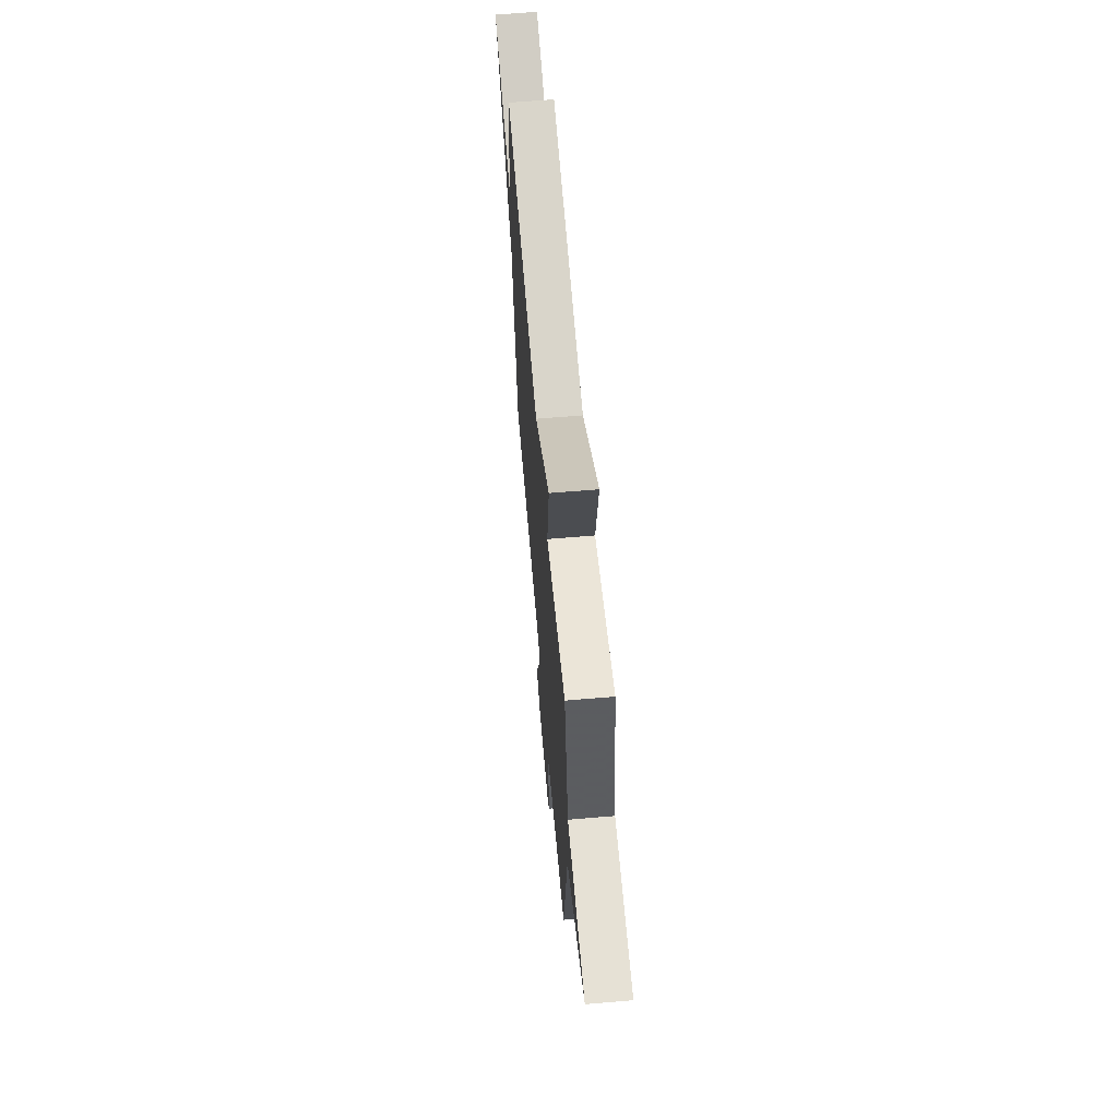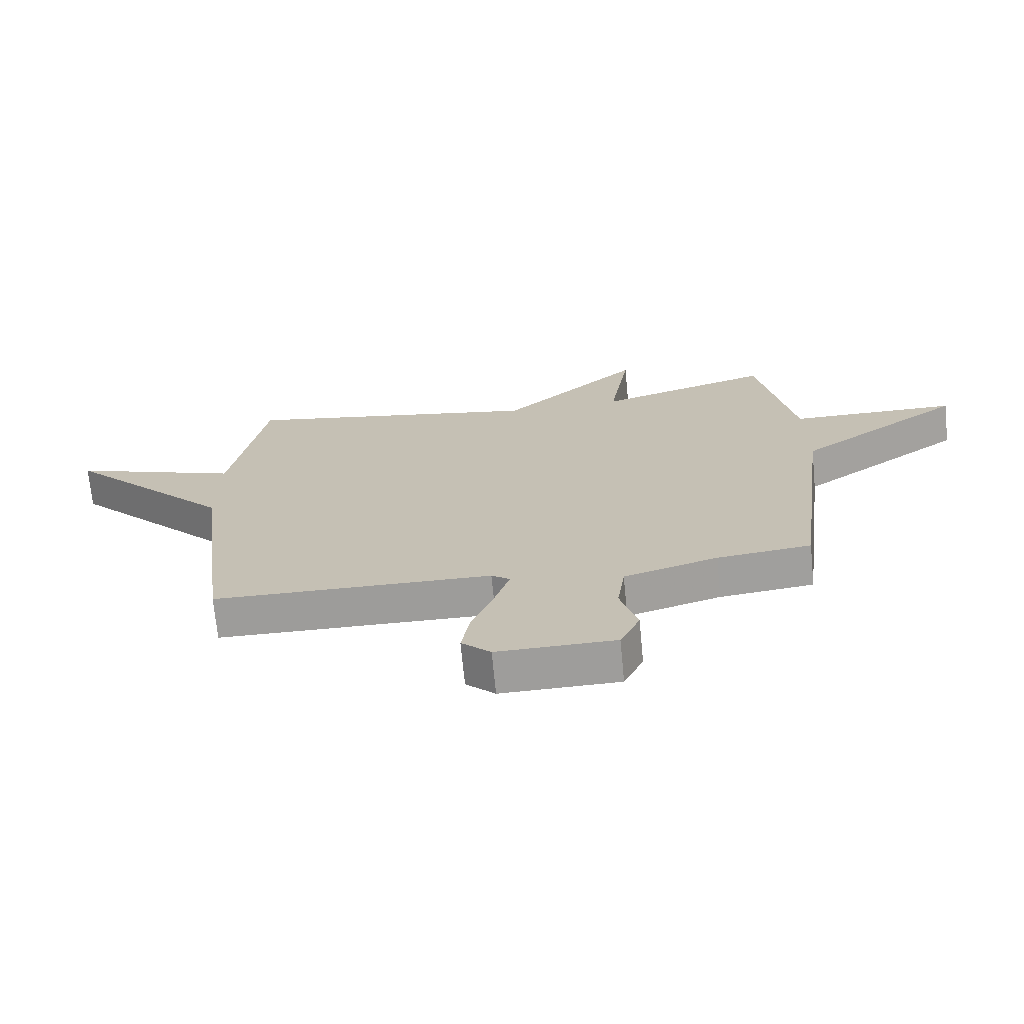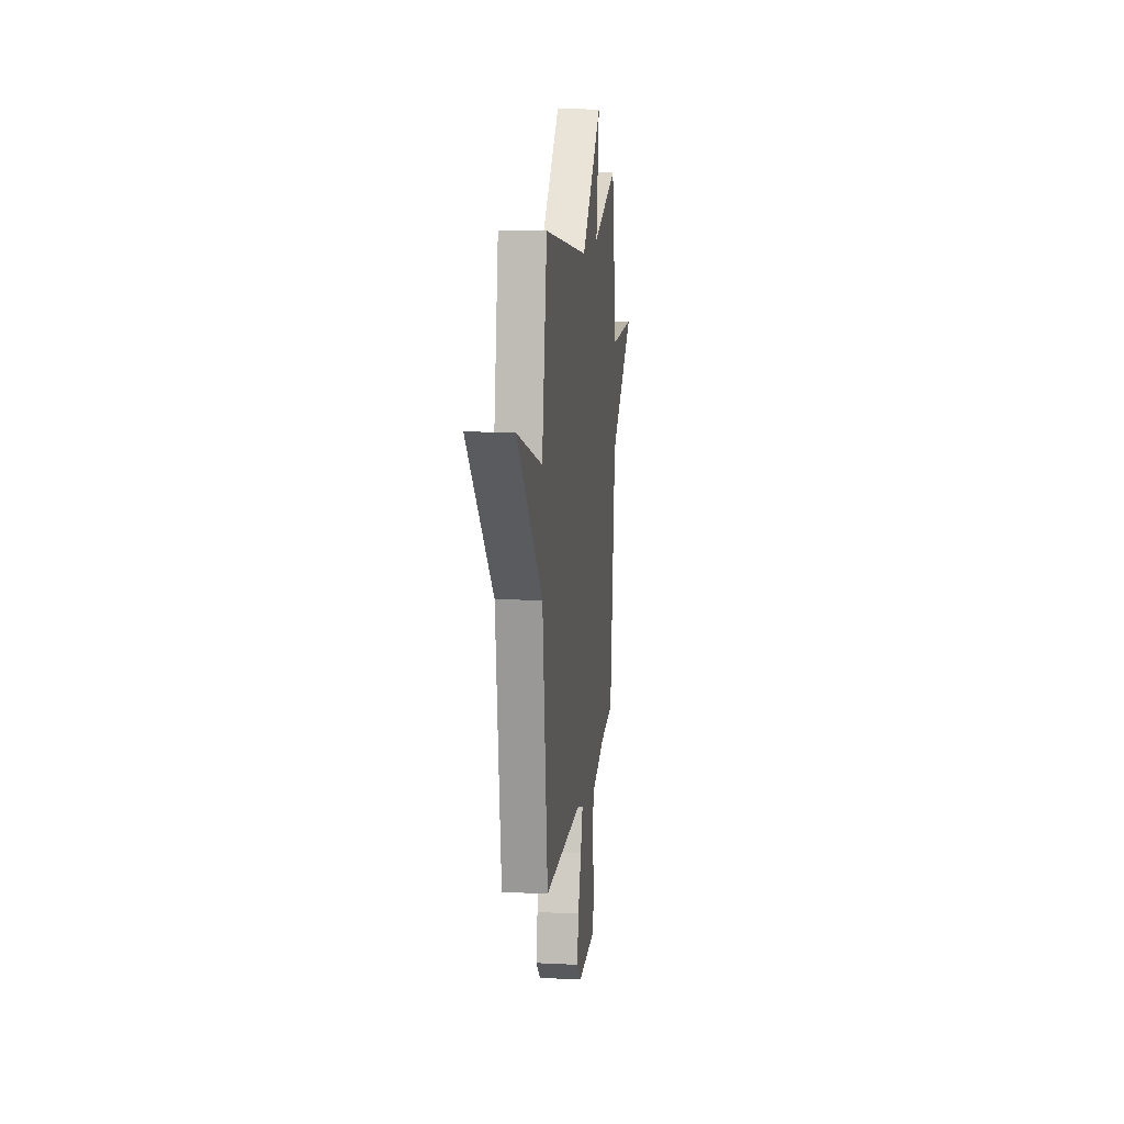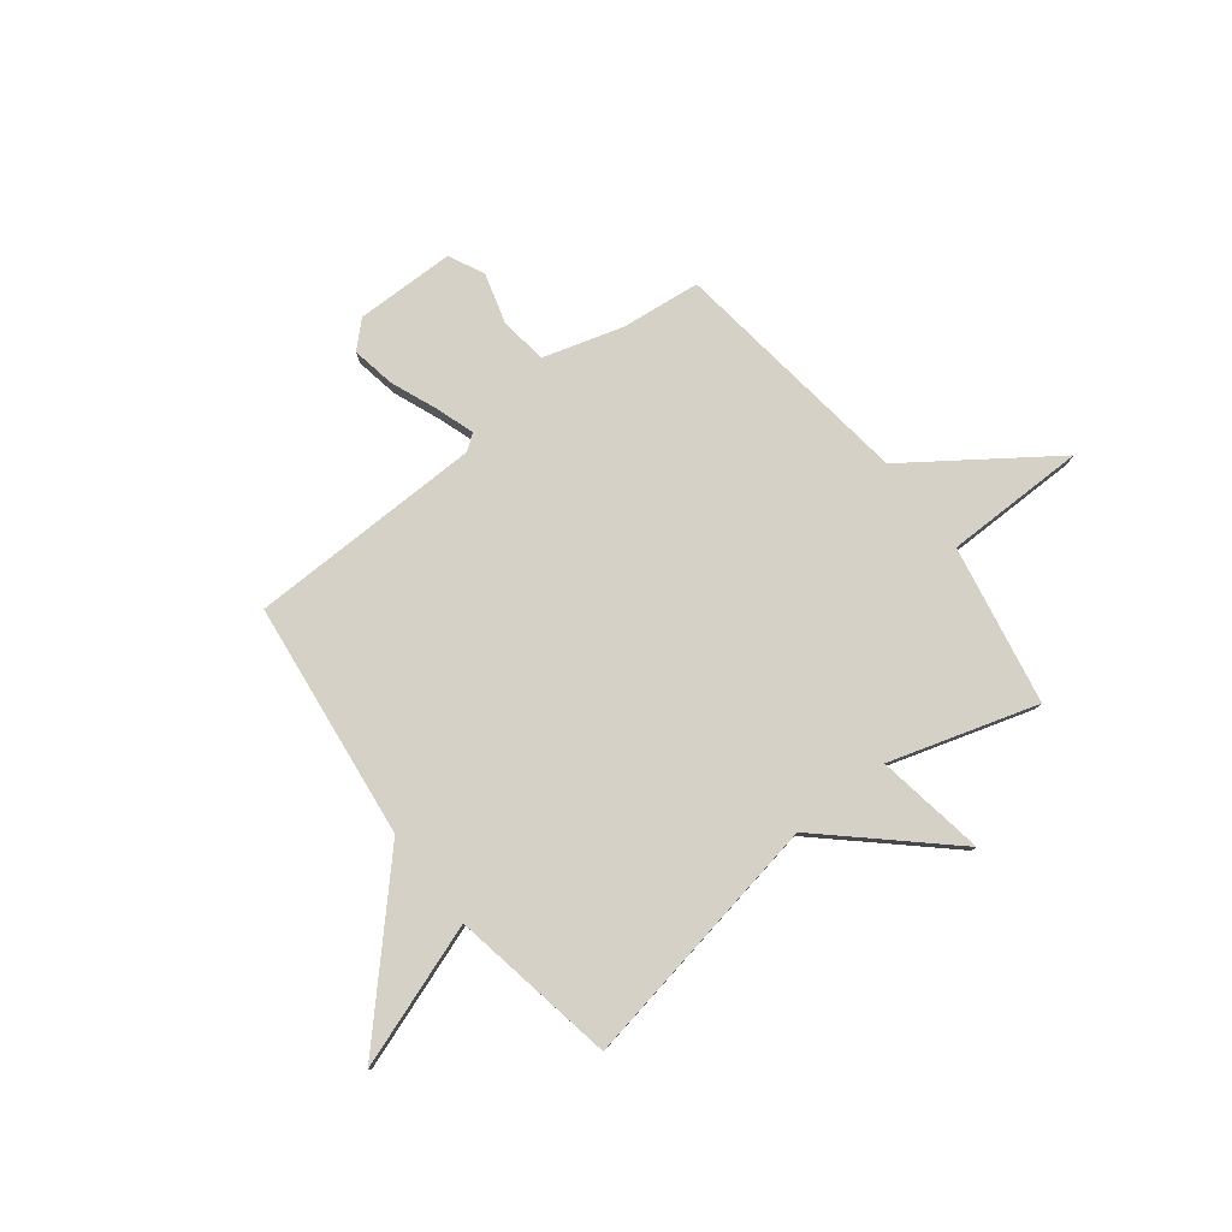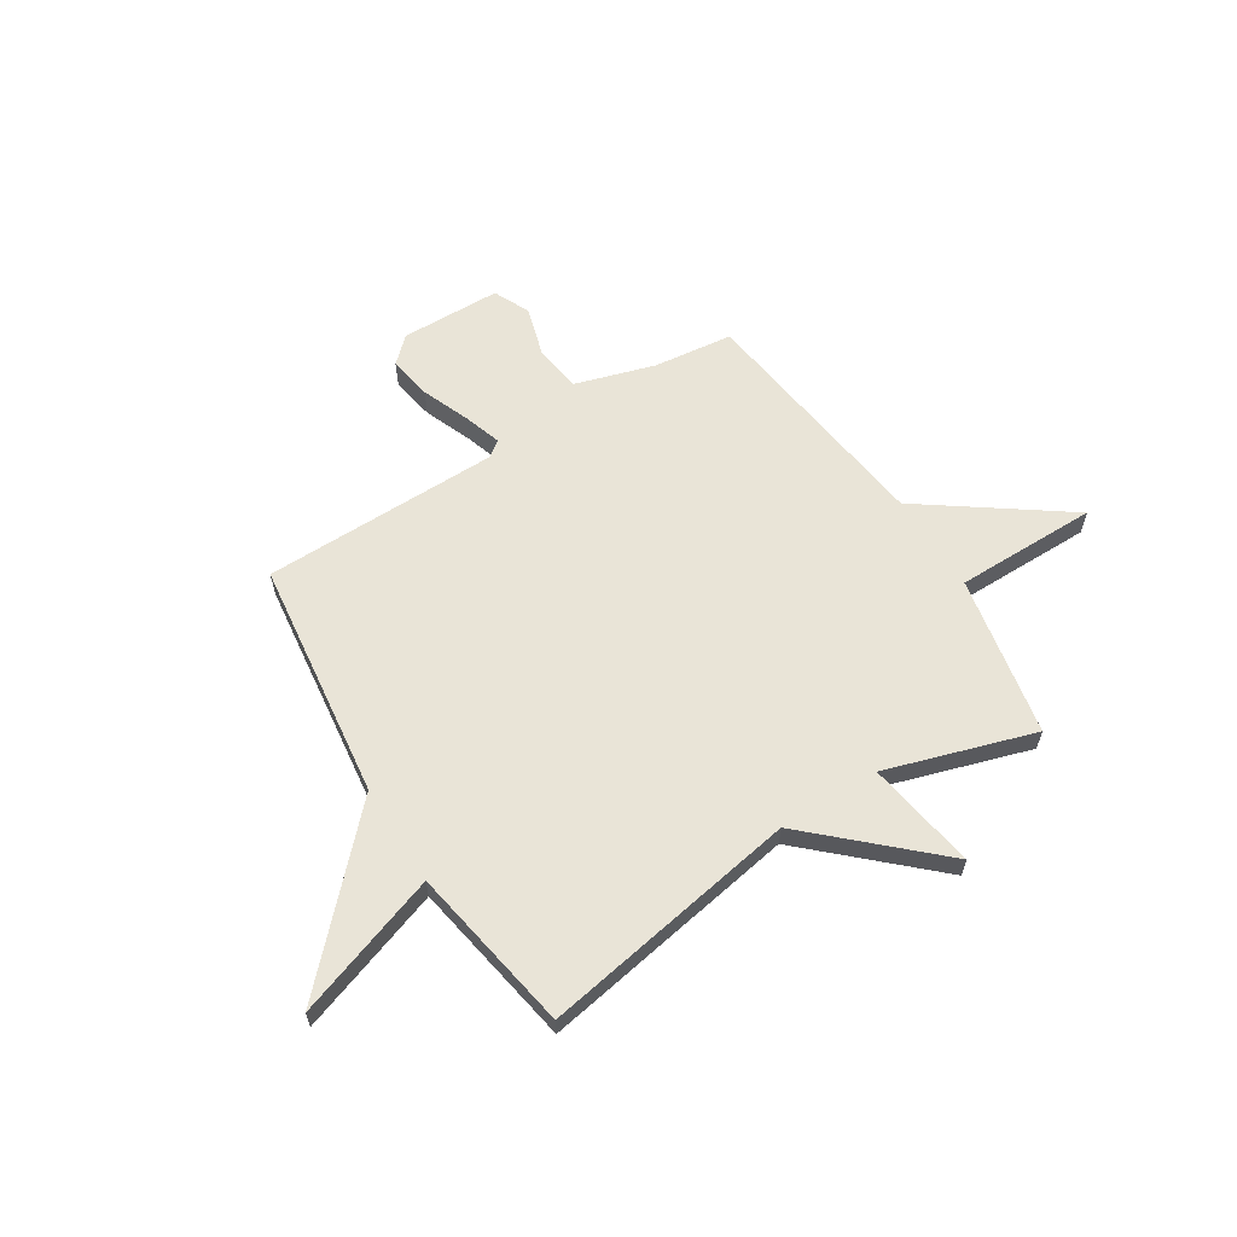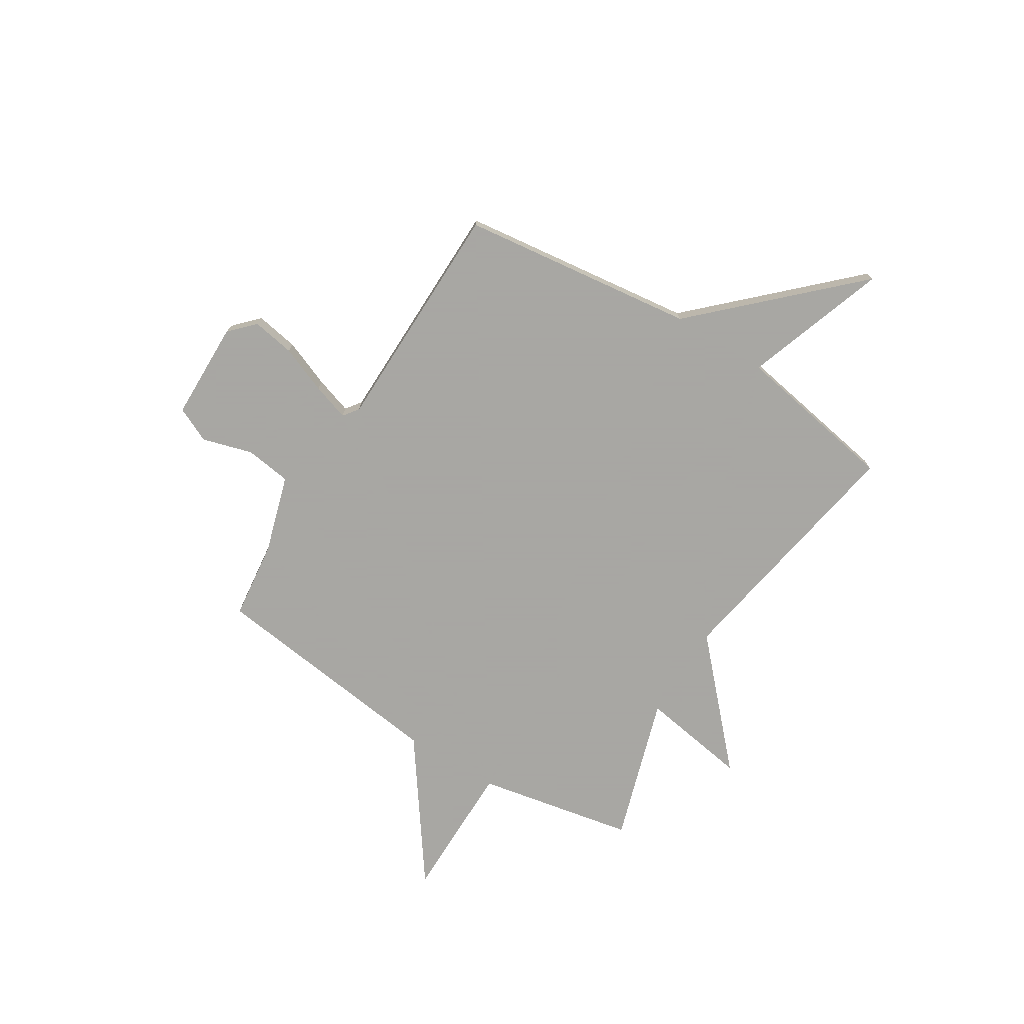
<metadata>
{"format":"obj","ext":"obj","renderer":"f3d","projection":"perspective","resolution":1024,"background":"white","views":[{"elev":64.6,"azim":85.1,"up":"+Z"},{"elev":-70.4,"azim":5.5,"up":"+Z"},{"elev":13.3,"azim":-83.5,"up":"+Z"},{"elev":79.2,"azim":-38.0,"up":"+Y"},{"elev":61.0,"azim":-32.0,"up":"+Y"},{"elev":-74.4,"azim":-121.7,"up":"+Y"}]}
</metadata>
<code>
v 0.5 0.07 0.5
v 0.561 0.07 0.184
v 0.841 0.07 0.183
v 0.561 0.07 -0.016
v 0.5 0.07 -0.5
v 0.343 0.07 -0.518
v 0.186 0.07 -0.565
v 0.173 0.07 -0.658
v 0.202 0.07 -0.758
v 0.169 0.07 -0.829
v -0.029 0.07 -0.832
v -0.078 0.07 -0.785
v -0.063 0.07 -0.699
v -0.025 0.07 -0.604
v -0.001 0.07 -0.53
v -0.032 0.07 -0.507
v -0.5 0.07 -0.5
v -0.558 0.07 -0.028
v -0.843 0.07 0.271
v -0.558 0.07 0.172
v -0.5 0.07 0.5
v 0.008 0.07 0.41
v 0.243 0.07 0.627
v 0.208 0.07 0.41
v 0.5 0 0.5
v 0.561 0 0.184
v 0.841 0 0.183
v 0.561 0 -0.016
v 0.5 0 -0.5
v 0.343 0 -0.518
v 0.186 0 -0.565
v 0.173 0 -0.658
v 0.202 0 -0.758
v 0.169 0 -0.829
v -0.029 0 -0.832
v -0.078 0 -0.785
v -0.063 0 -0.699
v -0.025 0 -0.604
v -0.001 0 -0.53
v -0.032 0 -0.507
v -0.5 0 -0.5
v -0.558 0 -0.028
v -0.843 0 0.271
v -0.558 0 0.172
v -0.5 0 0.5
v 0.008 0 0.41
v 0.243 0 0.627
v 0.208 0 0.41
f 22 23 24
f 20 21 22
f 20 22 24
f 18 19 20
f 24 1 2
f 20 24 2
f 18 20 2
f 17 18 2
f 16 17 2
f 12 13 14
f 11 12 14
f 10 11 14
f 9 10 14
f 8 9 14
f 7 8 14 15
f 15 16 2
f 7 15 2
f 6 7 2
f 2 3 4
f 2 4 5 6
f 48 47 46
f 46 45 44
f 48 46 44
f 44 43 42
f 26 25 48
f 26 48 44
f 26 44 42
f 26 42 41
f 26 41 40
f 38 37 36
f 38 36 35
f 38 35 34
f 38 34 33
f 38 33 32
f 39 38 32 31
f 26 40 39
f 26 39 31
f 26 31 30
f 28 27 26
f 30 29 28 26
f 1 25 26 2
f 2 26 27 3
f 3 27 28 4
f 4 28 29 5
f 5 29 30 6
f 6 30 31 7
f 7 31 32 8
f 8 32 33 9
f 9 33 34 10
f 10 34 35 11
f 11 35 36 12
f 12 36 37 13
f 13 37 38 14
f 14 38 39 15
f 15 39 40 16
f 16 40 41 17
f 17 41 42 18
f 18 42 43 19
f 19 43 44 20
f 20 44 45 21
f 21 45 46 22
f 22 46 47 23
f 23 47 48 24
f 24 48 25 1

</code>
